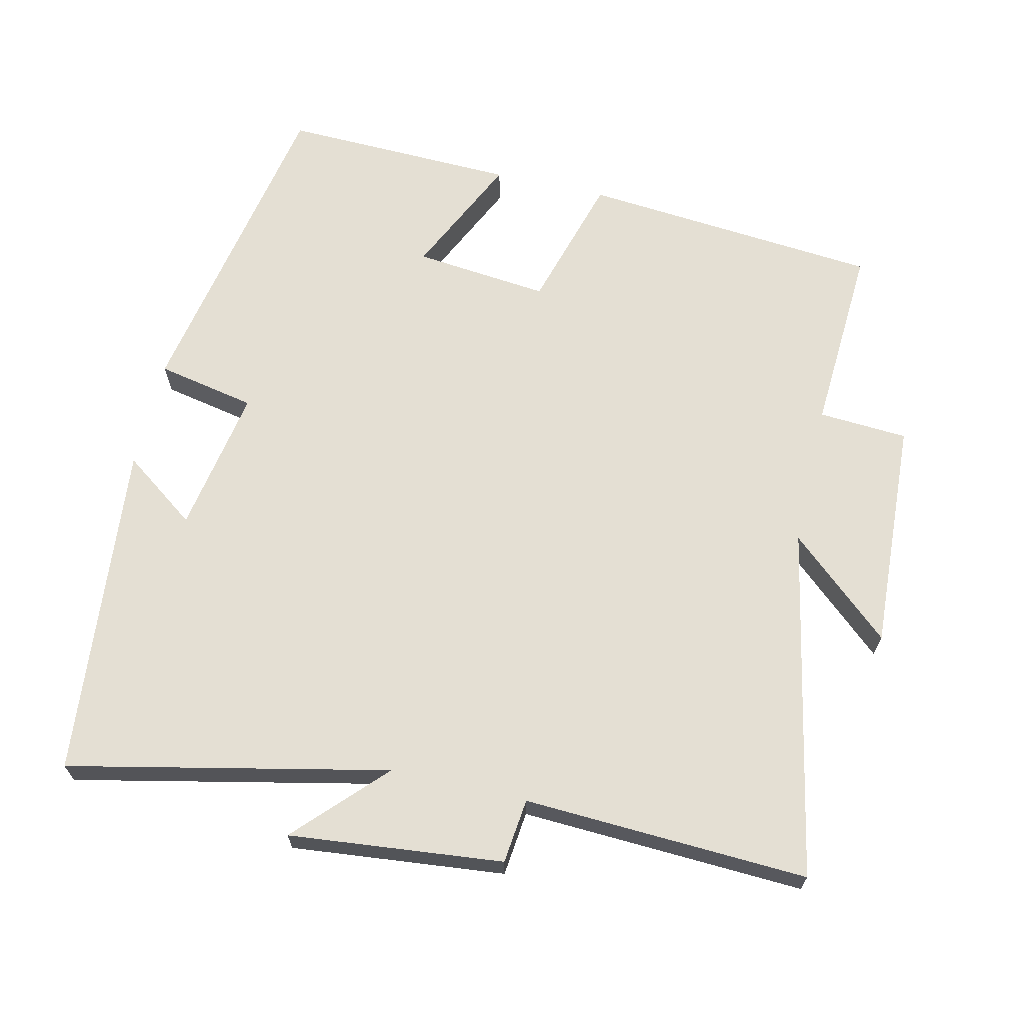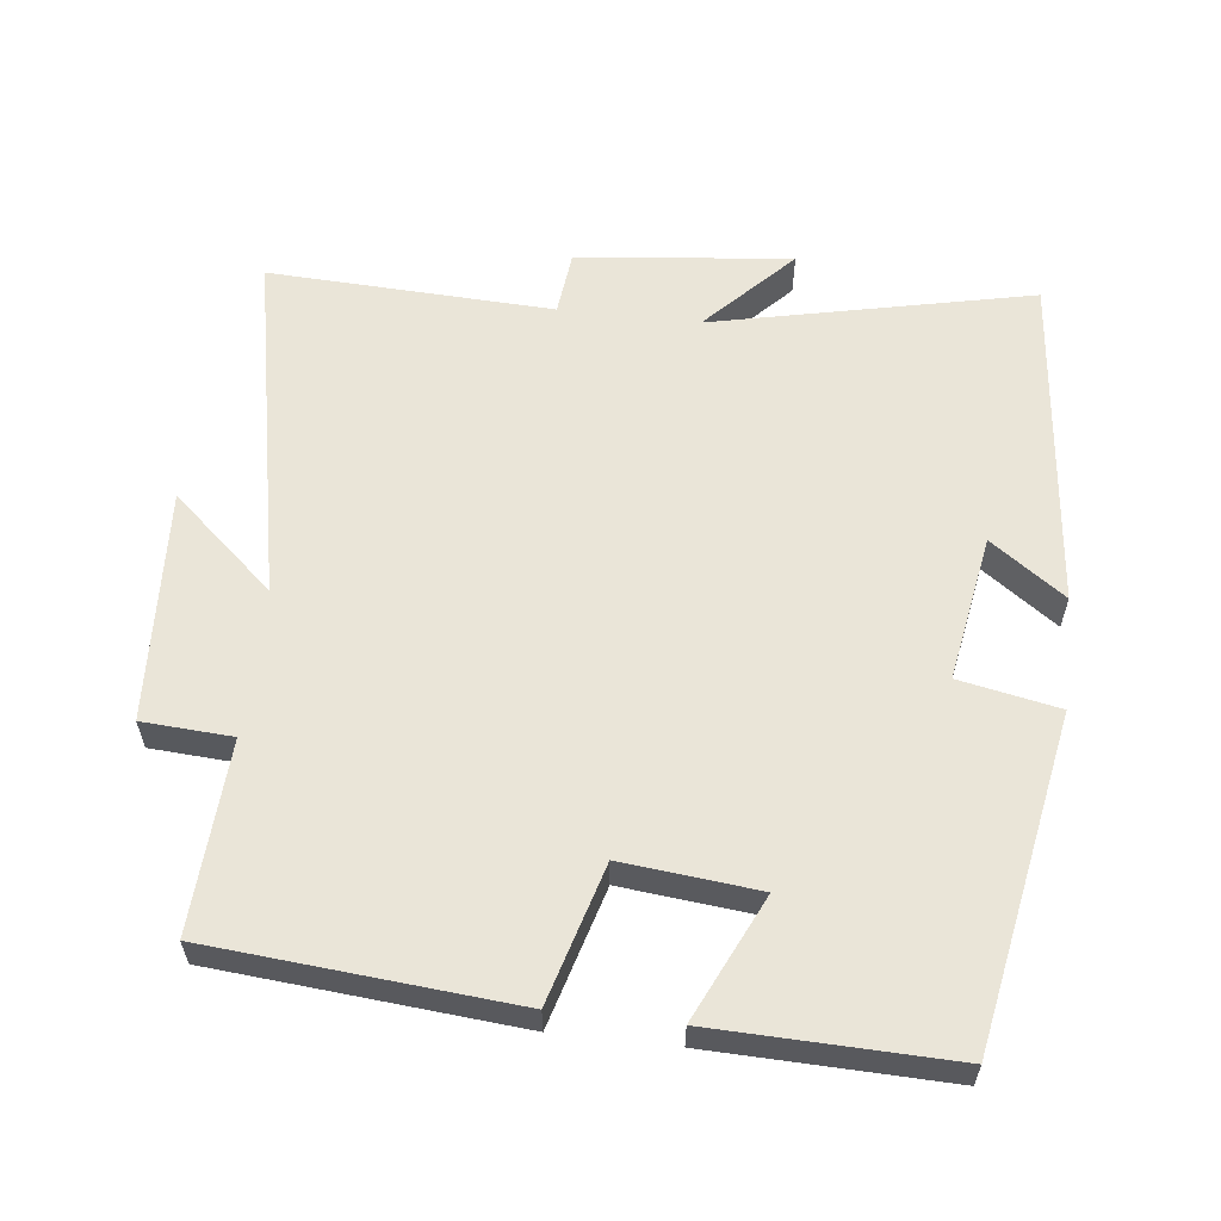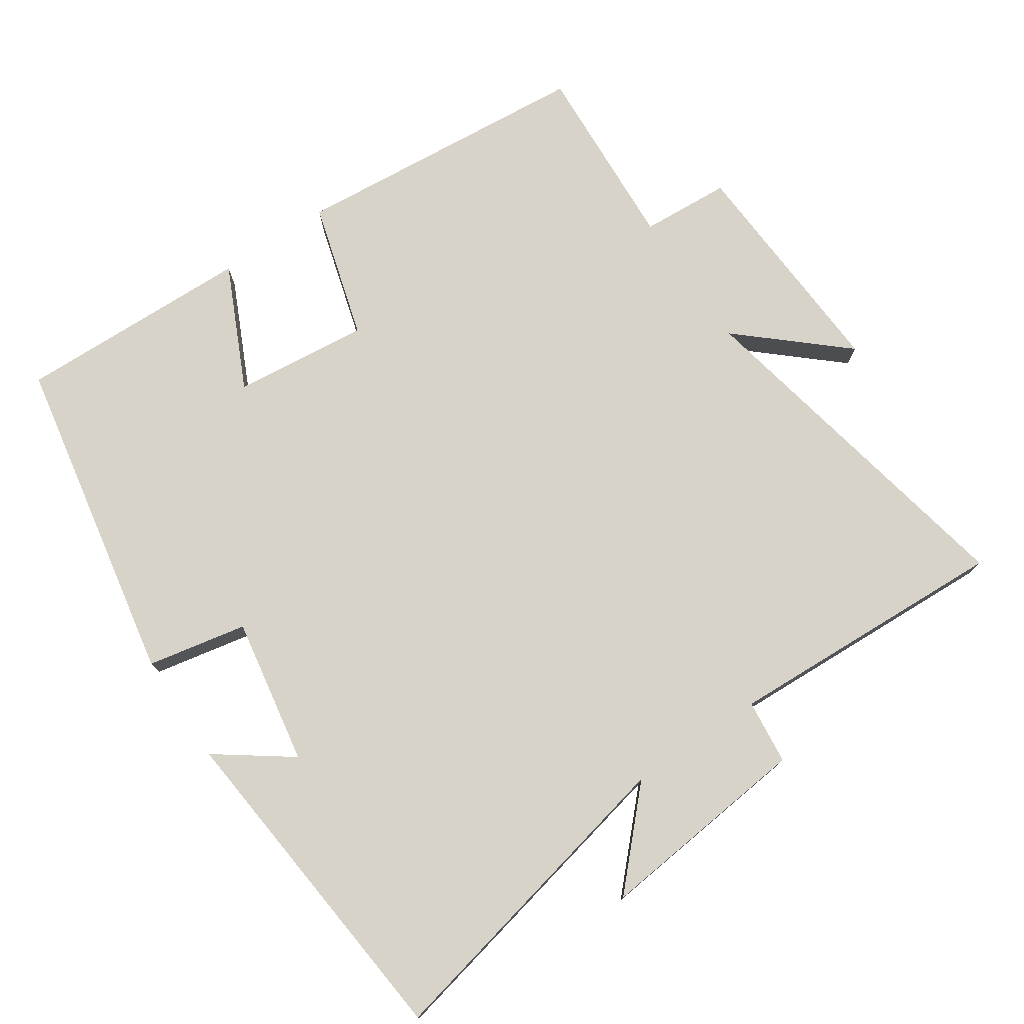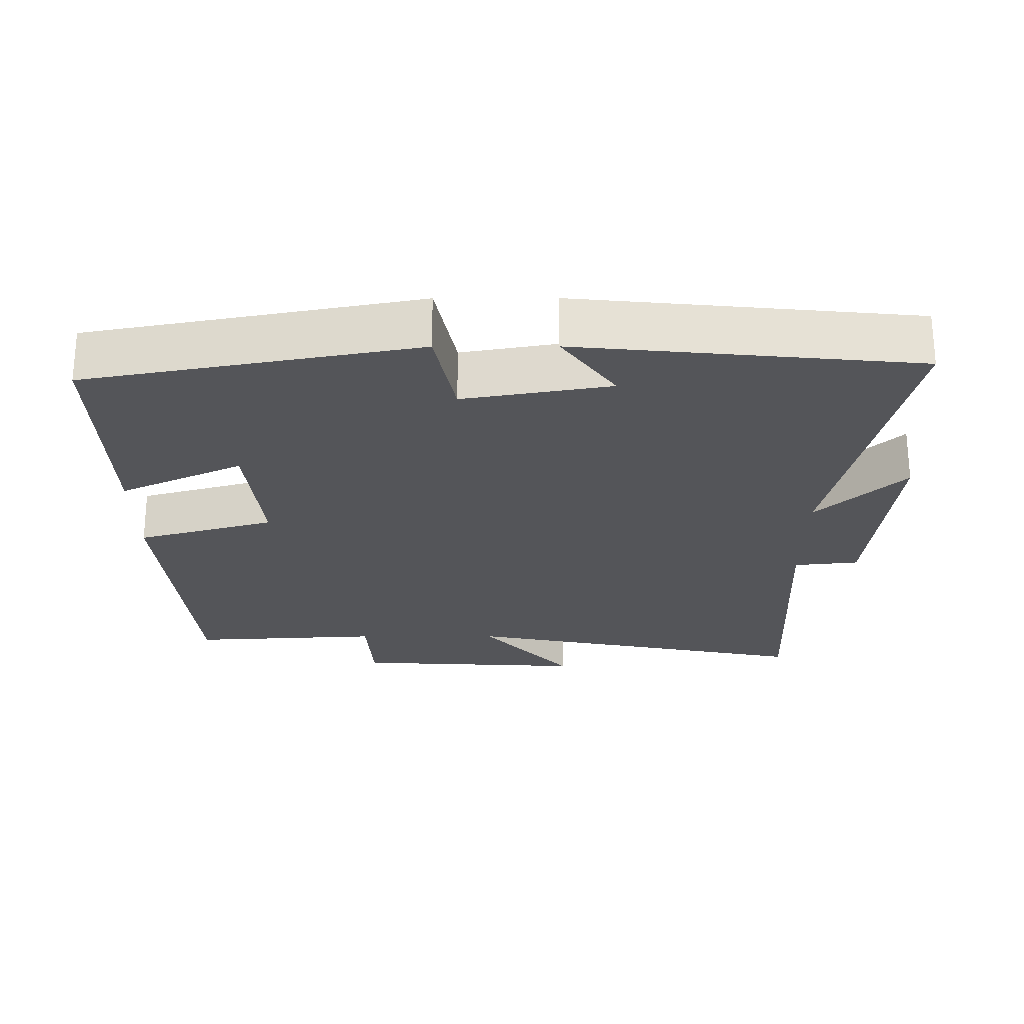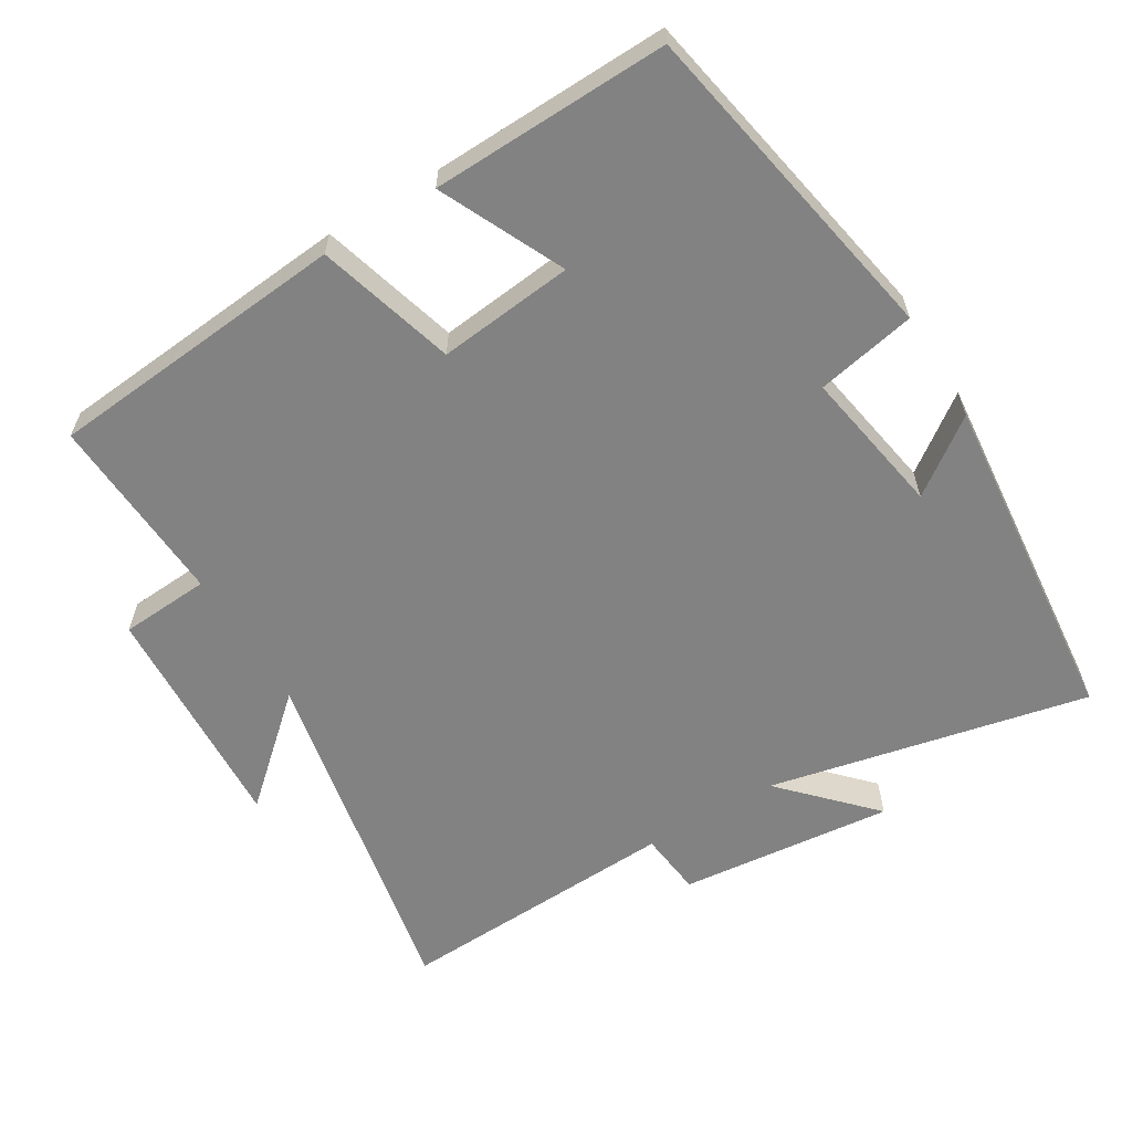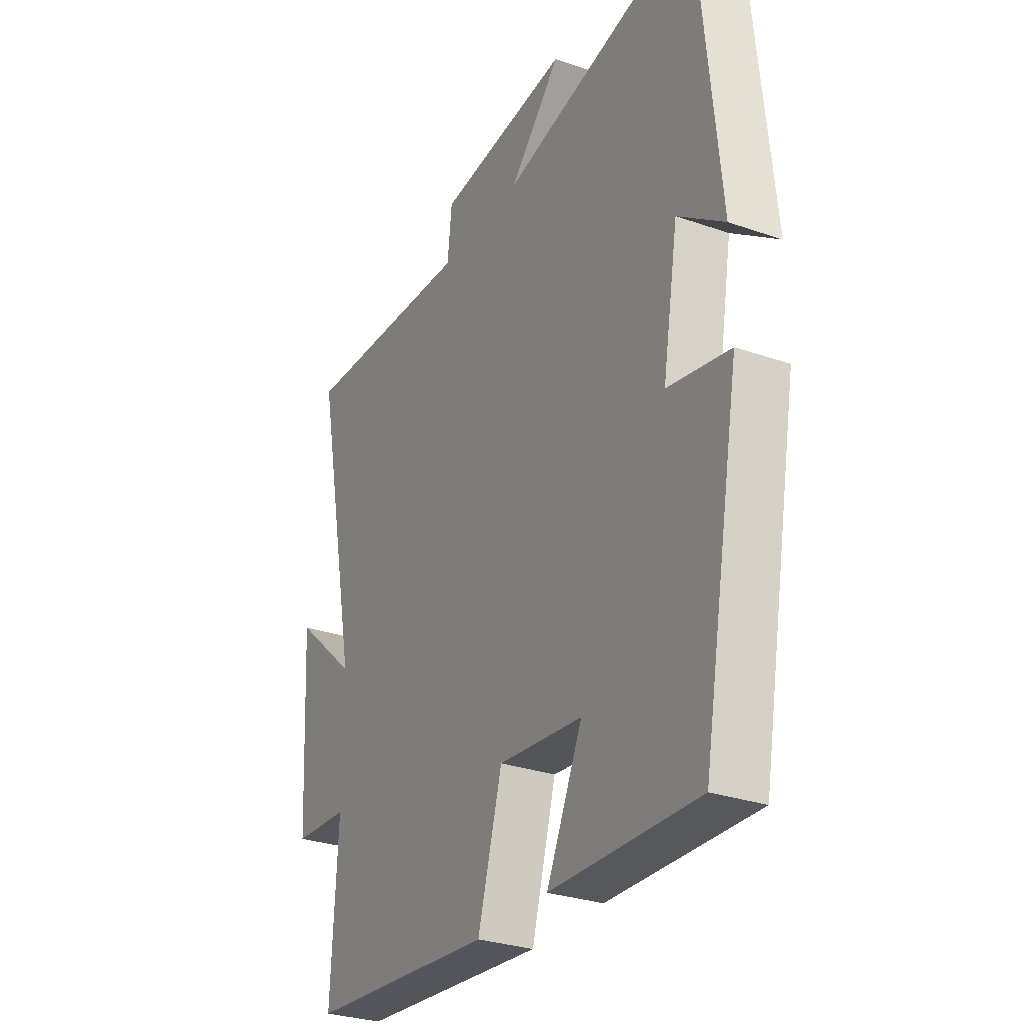
<metadata>
{"format":"obj","ext":"obj","renderer":"f3d","projection":"perspective","resolution":1024,"background":"white","views":[{"elev":66.4,"azim":13.1,"up":"+Y"},{"elev":59.0,"azim":-173.5,"up":"+Y"},{"elev":76.0,"azim":-34.0,"up":"+Y"},{"elev":-24.7,"azim":-89.8,"up":"+Y"},{"elev":-60.7,"azim":-148.7,"up":"+Y"},{"elev":-29.4,"azim":-117.3,"up":"+Z"}]}
</metadata>
<code>
v 0.6 0.07 0.518
v 0.5 0.07 0.017
v 0.645 0.07 0.145
v 0.627 0.07 -0.185
v 0.5 0.07 -0.193
v 0.515 0.07 -0.463
v 0.088 0.07 -0.5
v 0.032 0.07 -0.305
v -0.16 0.07 -0.325
v -0.078 0.07 -0.5
v -0.413 0.07 -0.509
v -0.5 0.07 -0.041
v -0.359 0.07 -0.013
v -0.395 0.07 0.195
v -0.5 0.07 0.119
v -0.453 0.07 0.599
v 0 0.07 0.5
v -0.118 0.07 0.624
v 0.186 0.07 0.592
v 0.196 0.07 0.5
v 0.6 0 0.518
v 0.5 0 0.017
v 0.645 0 0.145
v 0.627 0 -0.185
v 0.5 0 -0.193
v 0.515 0 -0.463
v 0.088 0 -0.5
v 0.032 0 -0.305
v -0.16 0 -0.325
v -0.078 0 -0.5
v -0.413 0 -0.509
v -0.5 0 -0.041
v -0.359 0 -0.013
v -0.395 0 0.195
v -0.5 0 0.119
v -0.453 0 0.599
v 0 0 0.5
v -0.118 0 0.624
v 0.186 0 0.592
v 0.196 0 0.5
f 17 18 19 20
f 14 15 16 17
f 13 14 17 20
f 11 12 13
f 10 11 13
f 9 10 13
f 20 1 2
f 13 20 2
f 9 13 2
f 8 9 2
f 5 6 7 8
f 2 3 4 5
f 2 5 8
f 40 39 38 37
f 37 36 35 34
f 40 37 34 33
f 33 32 31
f 33 31 30
f 33 30 29
f 22 21 40
f 22 40 33
f 22 33 29
f 22 29 28
f 28 27 26 25
f 25 24 23 22
f 28 25 22
f 1 21 22 2
f 2 22 23 3
f 3 23 24 4
f 4 24 25 5
f 5 25 26 6
f 6 26 27 7
f 7 27 28 8
f 8 28 29 9
f 9 29 30 10
f 10 30 31 11
f 11 31 32 12
f 12 32 33 13
f 13 33 34 14
f 14 34 35 15
f 15 35 36 16
f 16 36 37 17
f 17 37 38 18
f 18 38 39 19
f 19 39 40 20
f 20 40 21 1

</code>
